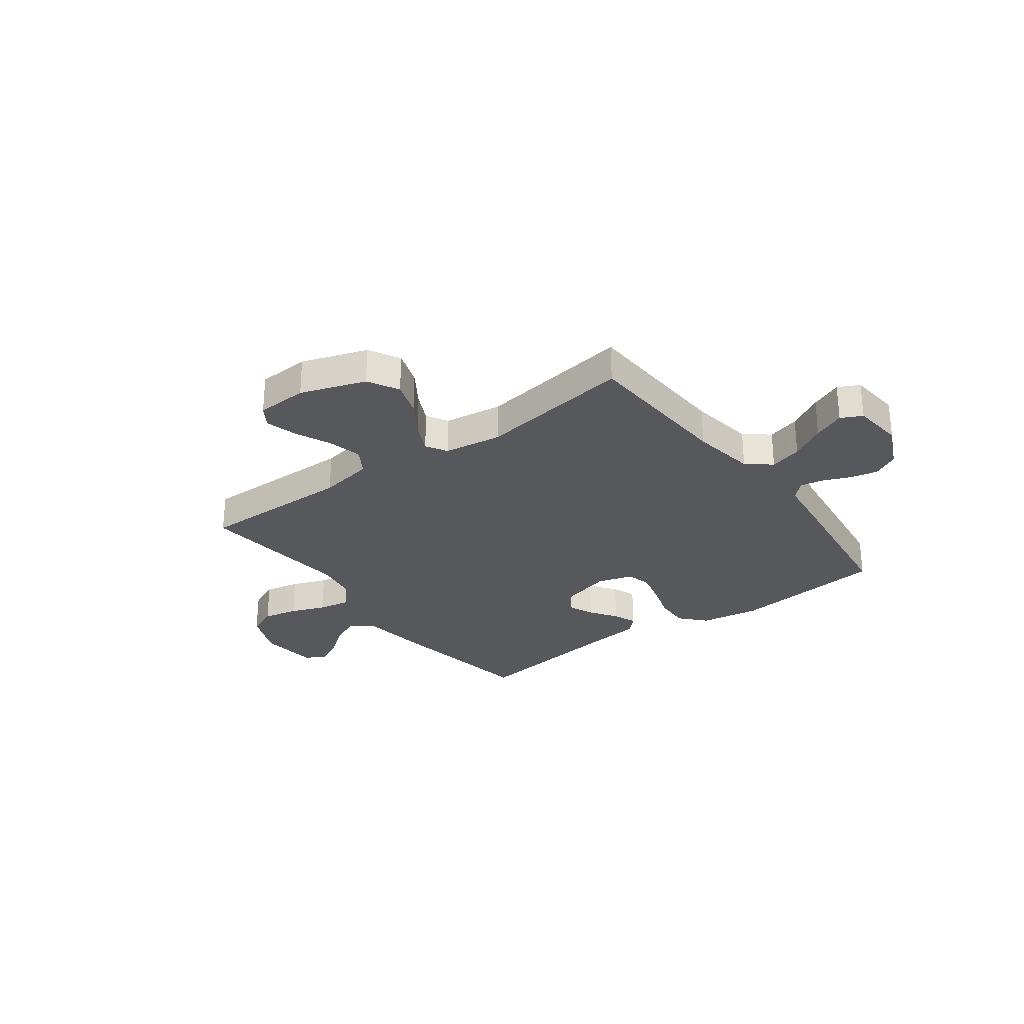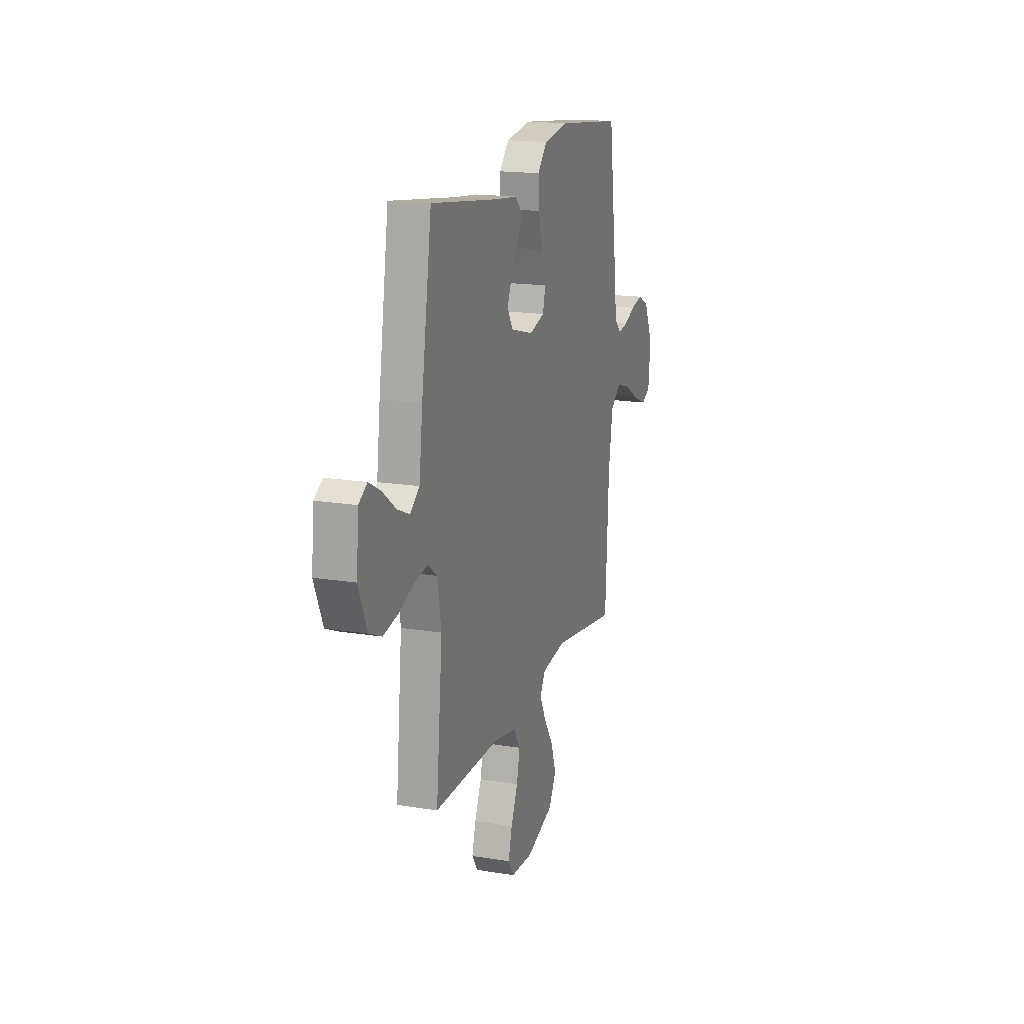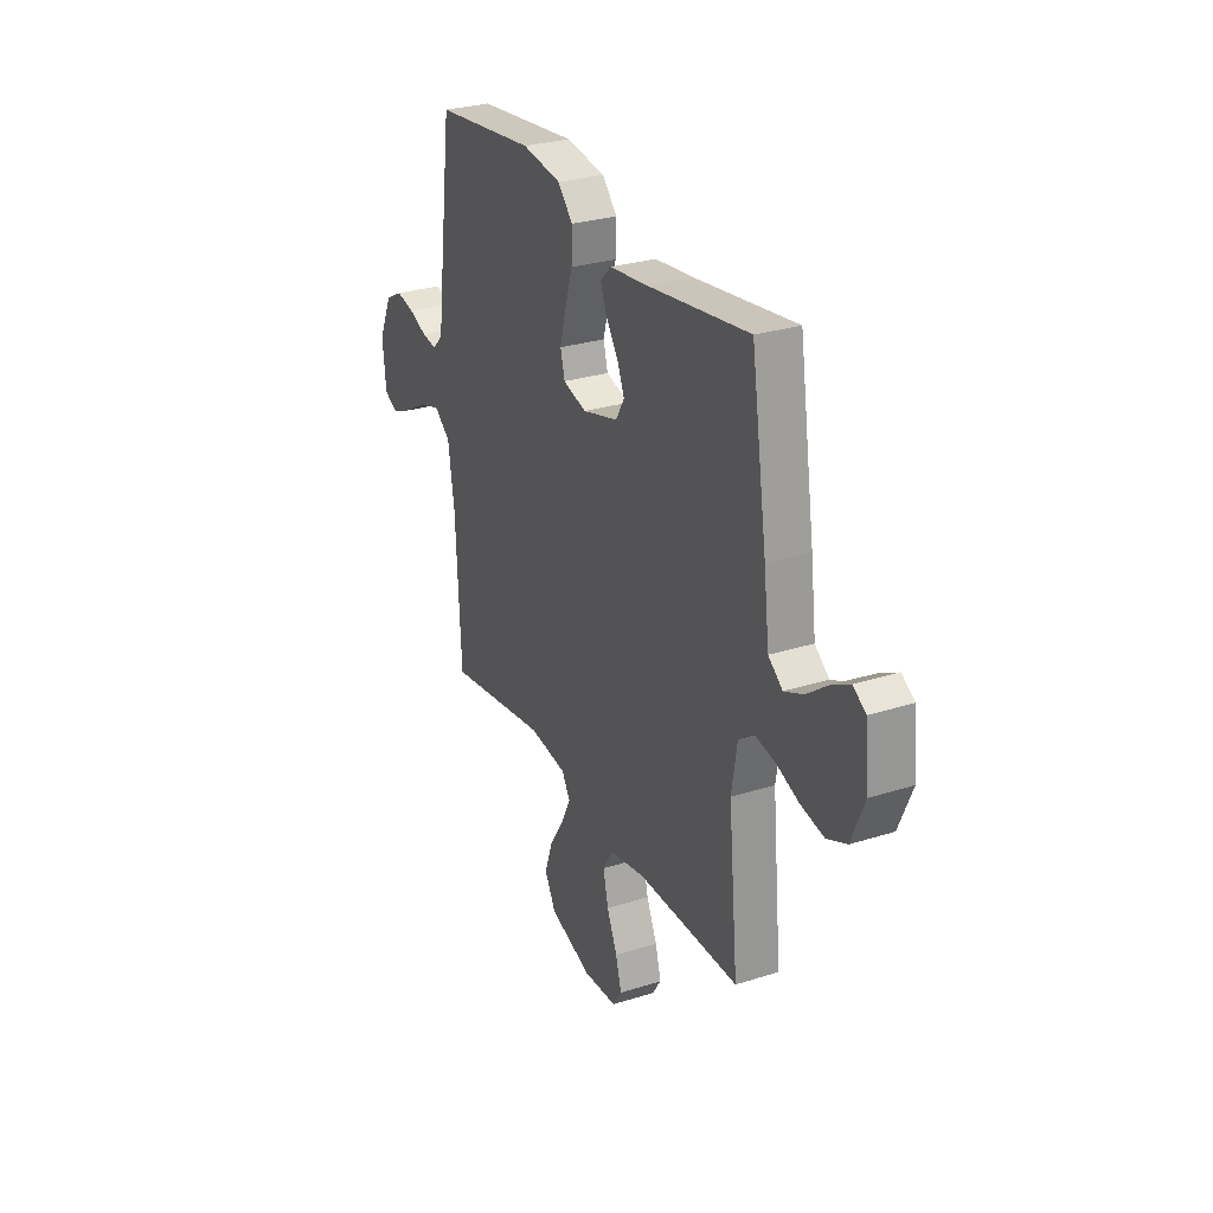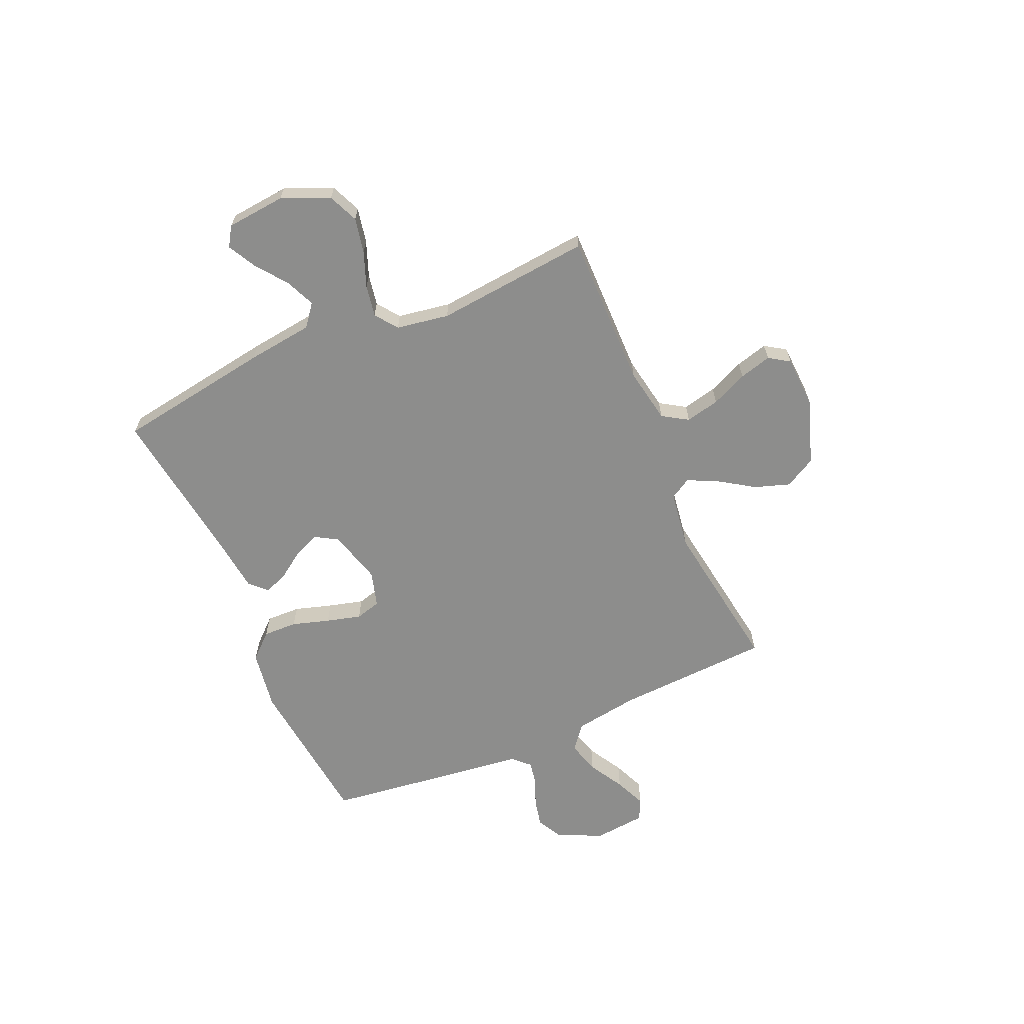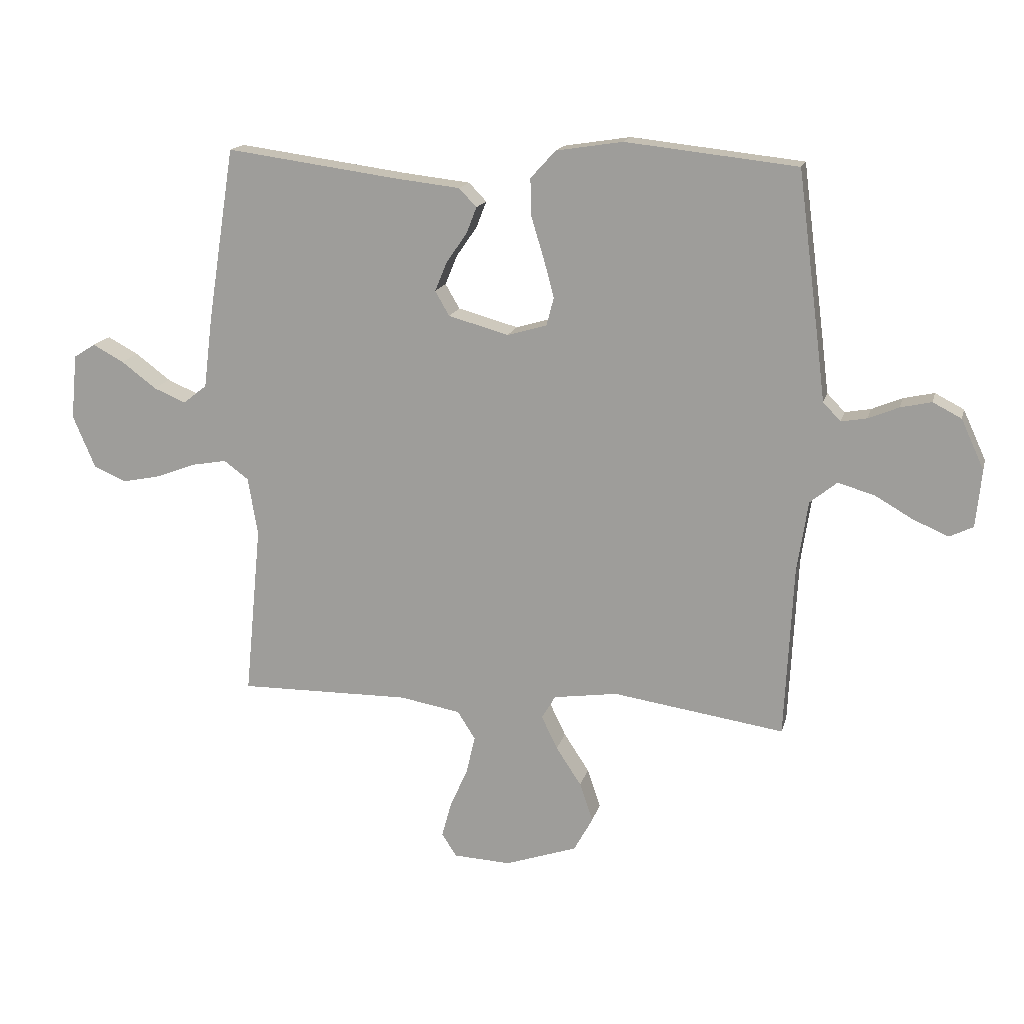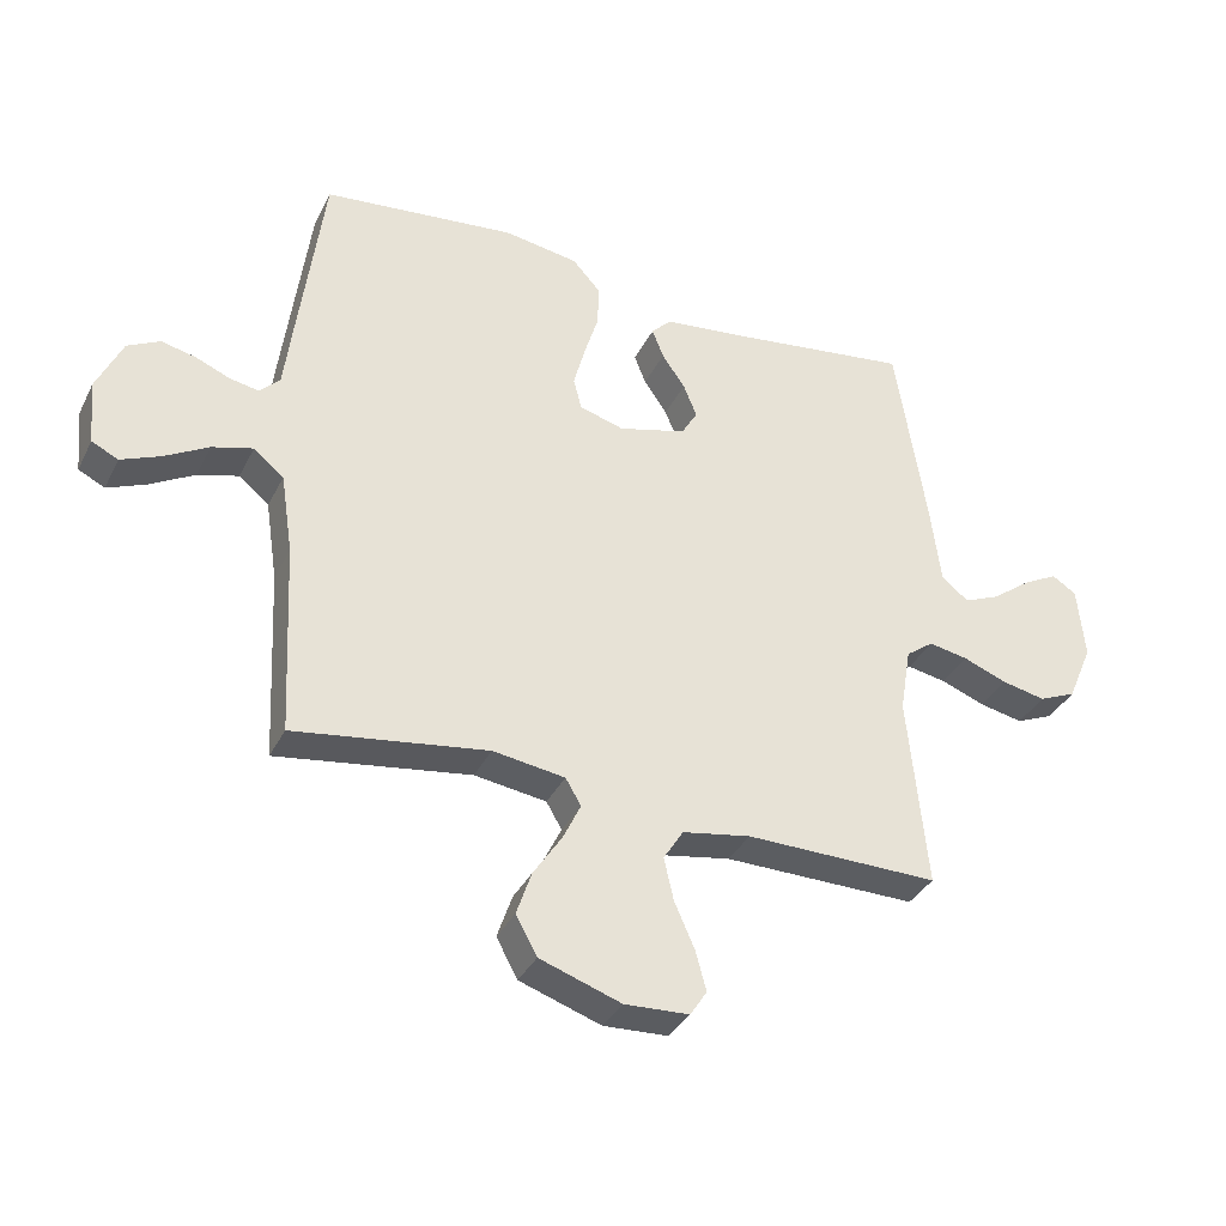
<metadata>
{"format":"obj","ext":"obj","renderer":"f3d","projection":"perspective","resolution":1024,"background":"white","views":[{"elev":-28.3,"azim":-143.4,"up":"+Y"},{"elev":17.1,"azim":108.2,"up":"+Z"},{"elev":28.3,"azim":64.4,"up":"+Z"},{"elev":-64.5,"azim":113.6,"up":"+Y"},{"elev":16.0,"azim":-166.6,"up":"+Z"},{"elev":-35.5,"azim":-23.9,"up":"+Z"}]}
</metadata>
<code>
v 0.5 0.07 0.5
v 0.547 0.07 0.2
v 0.563 0.07 0.072
v 0.605 0.07 0.039
v 0.661 0.07 0.063
v 0.722 0.07 0.109
v 0.776 0.07 0.138
v 0.814 0.07 0.114
v 0.825 0.07 0
v 0.786 0.07 -0.092
v 0.728 0.07 -0.117
v 0.66 0.07 -0.103
v 0.592 0.07 -0.077
v 0.531 0.07 -0.066
v 0.488 0.07 -0.098
v 0.471 0.07 -0.2
v 0.5 0.07 -0.5
v 0.2 0.07 -0.497
v 0.094 0.07 -0.516
v 0.063 0.07 -0.565
v 0.078 0.07 -0.631
v 0.109 0.07 -0.701
v 0.126 0.07 -0.763
v 0.1 0.07 -0.803
v 0 0.07 -0.808
v -0.126 0.07 -0.765
v -0.159 0.07 -0.705
v -0.136 0.07 -0.637
v -0.092 0.07 -0.57
v -0.064 0.07 -0.512
v -0.088 0.07 -0.471
v -0.2 0.07 -0.455
v -0.5 0.07 -0.5
v -0.515 0.07 -0.2
v -0.534 0.07 -0.075
v -0.581 0.07 -0.037
v -0.644 0.07 -0.055
v -0.712 0.07 -0.094
v -0.773 0.07 -0.12
v -0.814 0.07 -0.1
v -0.824 0.07 0
v -0.784 0.07 0.087
v -0.734 0.07 0.113
v -0.68 0.07 0.101
v -0.627 0.07 0.079
v -0.582 0.07 0.071
v -0.551 0.07 0.103
v -0.539 0.07 0.2
v -0.5 0.07 0.5
v -0.2 0.07 0.533
v -0.084 0.07 0.515
v -0.04 0.07 0.467
v -0.042 0.07 0.401
v -0.064 0.07 0.329
v -0.082 0.07 0.262
v -0.069 0.07 0.213
v 0 0.07 0.193
v 0.105 0.07 0.222
v 0.13 0.07 0.265
v 0.109 0.07 0.316
v 0.073 0.07 0.368
v 0.055 0.07 0.414
v 0.086 0.07 0.446
v 0.2 0.07 0.459
v 0.5 0 0.5
v 0.547 0 0.2
v 0.563 0 0.072
v 0.605 0 0.039
v 0.661 0 0.063
v 0.722 0 0.109
v 0.776 0 0.138
v 0.814 0 0.114
v 0.825 0 0
v 0.786 0 -0.092
v 0.728 0 -0.117
v 0.66 0 -0.103
v 0.592 0 -0.077
v 0.531 0 -0.066
v 0.488 0 -0.098
v 0.471 0 -0.2
v 0.5 0 -0.5
v 0.2 0 -0.497
v 0.094 0 -0.516
v 0.063 0 -0.565
v 0.078 0 -0.631
v 0.109 0 -0.701
v 0.126 0 -0.763
v 0.1 0 -0.803
v 0 0 -0.808
v -0.126 0 -0.765
v -0.159 0 -0.705
v -0.136 0 -0.637
v -0.092 0 -0.57
v -0.064 0 -0.512
v -0.088 0 -0.471
v -0.2 0 -0.455
v -0.5 0 -0.5
v -0.515 0 -0.2
v -0.534 0 -0.075
v -0.581 0 -0.037
v -0.644 0 -0.055
v -0.712 0 -0.094
v -0.773 0 -0.12
v -0.814 0 -0.1
v -0.824 0 0
v -0.784 0 0.087
v -0.734 0 0.113
v -0.68 0 0.101
v -0.627 0 0.079
v -0.582 0 0.071
v -0.551 0 0.103
v -0.539 0 0.2
v -0.5 0 0.5
v -0.2 0 0.533
v -0.084 0 0.515
v -0.04 0 0.467
v -0.042 0 0.401
v -0.064 0 0.329
v -0.082 0 0.262
v -0.069 0 0.213
v 0 0 0.193
v 0.105 0 0.222
v 0.13 0 0.265
v 0.109 0 0.316
v 0.073 0 0.368
v 0.055 0 0.414
v 0.086 0 0.446
v 0.2 0 0.459
f 61 62 63 64
f 60 61 64 1
f 59 60 1 2
f 58 59 2 3
f 57 58 3 4
f 51 52 53 54
f 51 54 55
f 50 51 55
f 47 48 49 50
f 47 50 55 56
f 42 43 44 45
f 42 45 46
f 41 42 46
f 40 41 46
f 37 38 39 40
f 36 37 40 46
f 35 36 46 47
f 32 33 34
f 31 32 34 35
f 26 27 28 29
f 26 29 30
f 25 26 30
f 24 25 30
f 21 22 23 24
f 20 21 24 30
f 19 20 30 31
f 16 17 18
f 15 16 18 19
f 10 11 12 13
f 10 13 14
f 9 10 14
f 8 9 14
f 5 6 7 8
f 4 5 8 14
f 57 4 14 15
f 35 47 56 57
f 31 35 57
f 15 19 31 57
f 128 127 126 125
f 65 128 125 124
f 66 65 124 123
f 67 66 123 122
f 68 67 122 121
f 118 117 116 115
f 119 118 115
f 119 115 114
f 114 113 112 111
f 120 119 114 111
f 109 108 107 106
f 110 109 106
f 110 106 105
f 110 105 104
f 104 103 102 101
f 110 104 101 100
f 111 110 100 99
f 98 97 96
f 99 98 96 95
f 93 92 91 90
f 94 93 90
f 94 90 89
f 94 89 88
f 88 87 86 85
f 94 88 85 84
f 95 94 84 83
f 82 81 80
f 83 82 80 79
f 77 76 75 74
f 78 77 74
f 78 74 73
f 78 73 72
f 72 71 70 69
f 78 72 69 68
f 79 78 68 121
f 121 120 111 99
f 121 99 95
f 121 95 83 79
f 1 65 66 2
f 2 66 67 3
f 3 67 68 4
f 4 68 69 5
f 5 69 70 6
f 6 70 71 7
f 7 71 72 8
f 8 72 73 9
f 9 73 74 10
f 10 74 75 11
f 11 75 76 12
f 12 76 77 13
f 13 77 78 14
f 14 78 79 15
f 15 79 80 16
f 16 80 81 17
f 17 81 82 18
f 18 82 83 19
f 19 83 84 20
f 20 84 85 21
f 21 85 86 22
f 22 86 87 23
f 23 87 88 24
f 24 88 89 25
f 25 89 90 26
f 26 90 91 27
f 27 91 92 28
f 28 92 93 29
f 29 93 94 30
f 30 94 95 31
f 31 95 96 32
f 32 96 97 33
f 33 97 98 34
f 34 98 99 35
f 35 99 100 36
f 36 100 101 37
f 37 101 102 38
f 38 102 103 39
f 39 103 104 40
f 40 104 105 41
f 41 105 106 42
f 42 106 107 43
f 43 107 108 44
f 44 108 109 45
f 45 109 110 46
f 46 110 111 47
f 47 111 112 48
f 48 112 113 49
f 49 113 114 50
f 50 114 115 51
f 51 115 116 52
f 52 116 117 53
f 53 117 118 54
f 54 118 119 55
f 55 119 120 56
f 56 120 121 57
f 57 121 122 58
f 58 122 123 59
f 59 123 124 60
f 60 124 125 61
f 61 125 126 62
f 62 126 127 63
f 63 127 128 64
f 64 128 65 1

</code>
